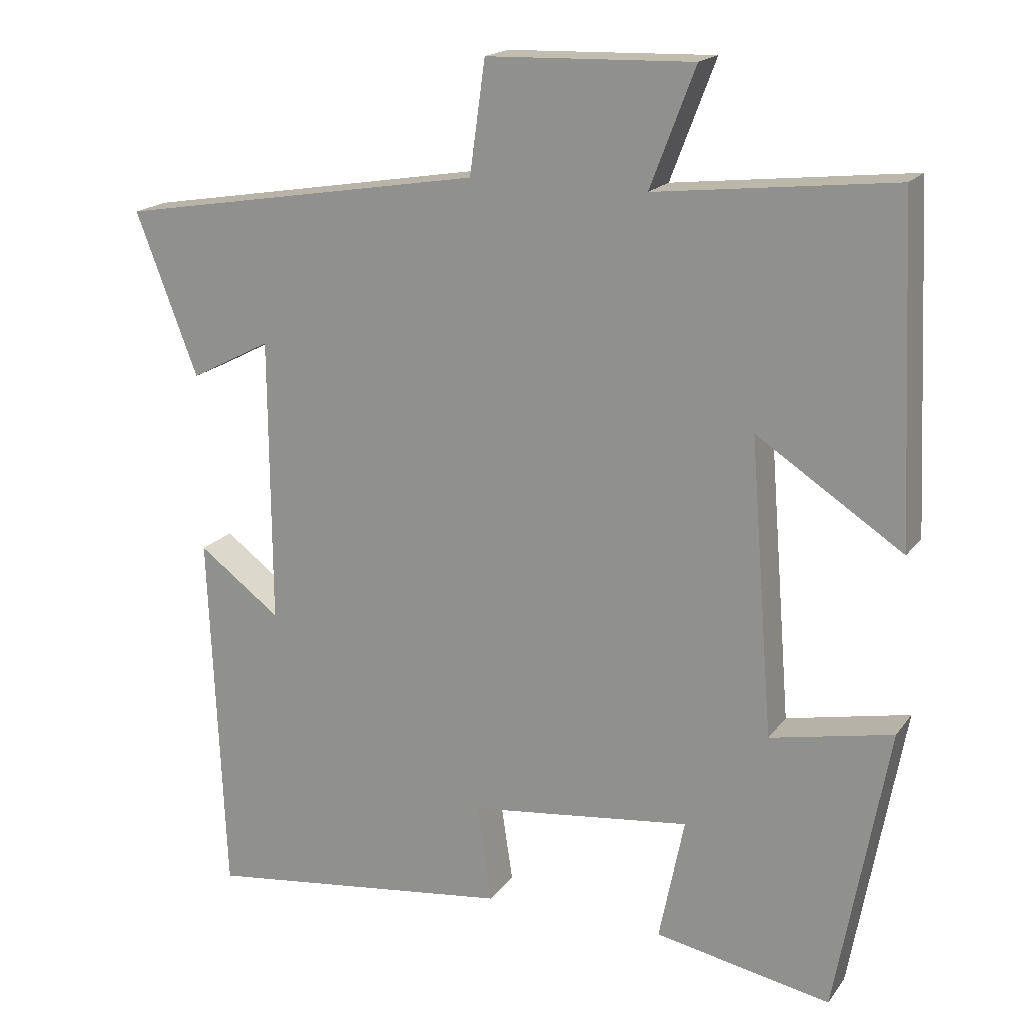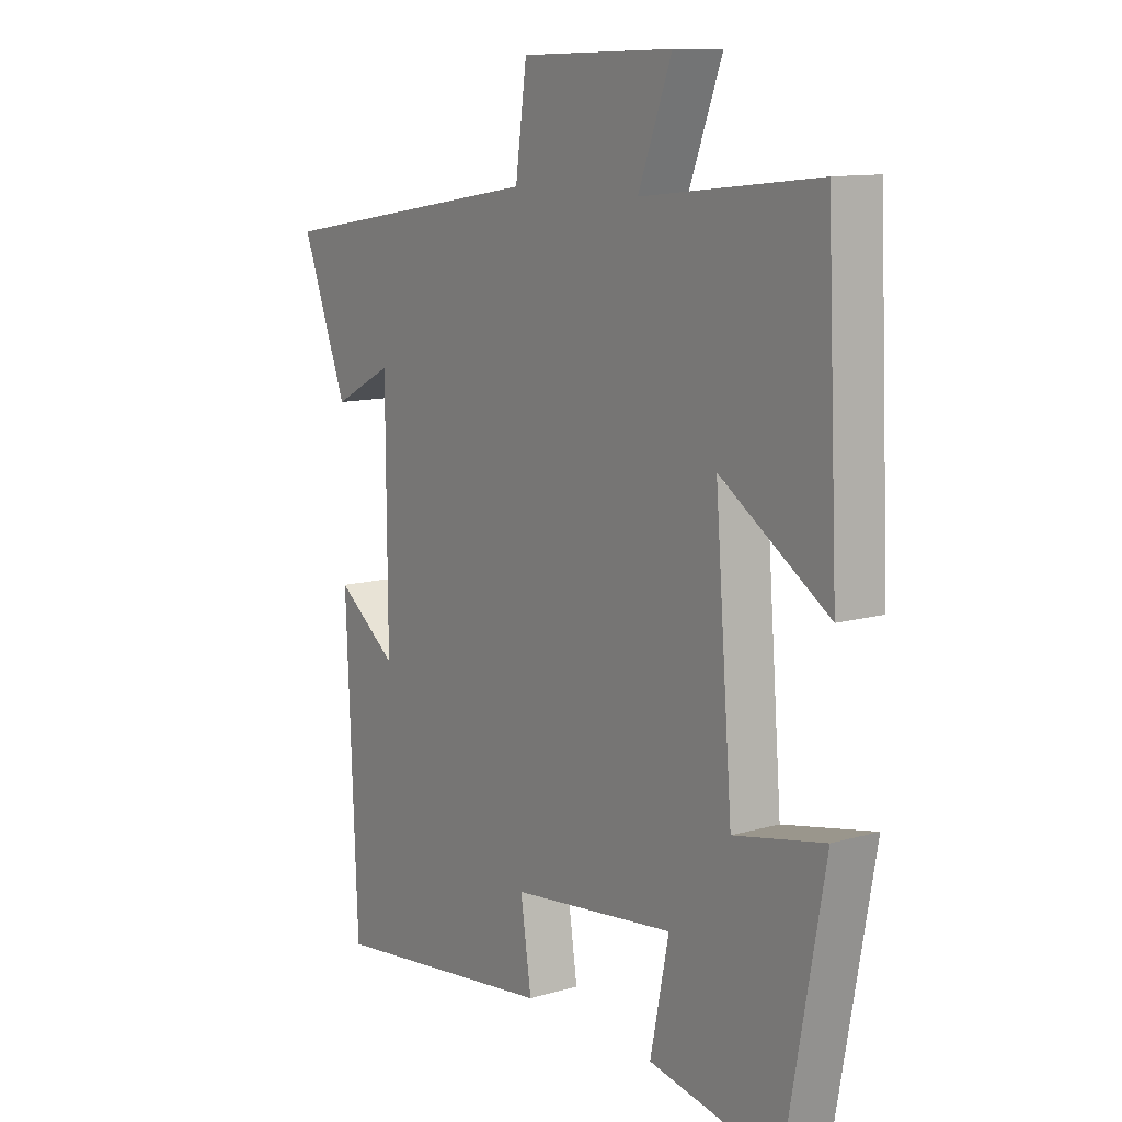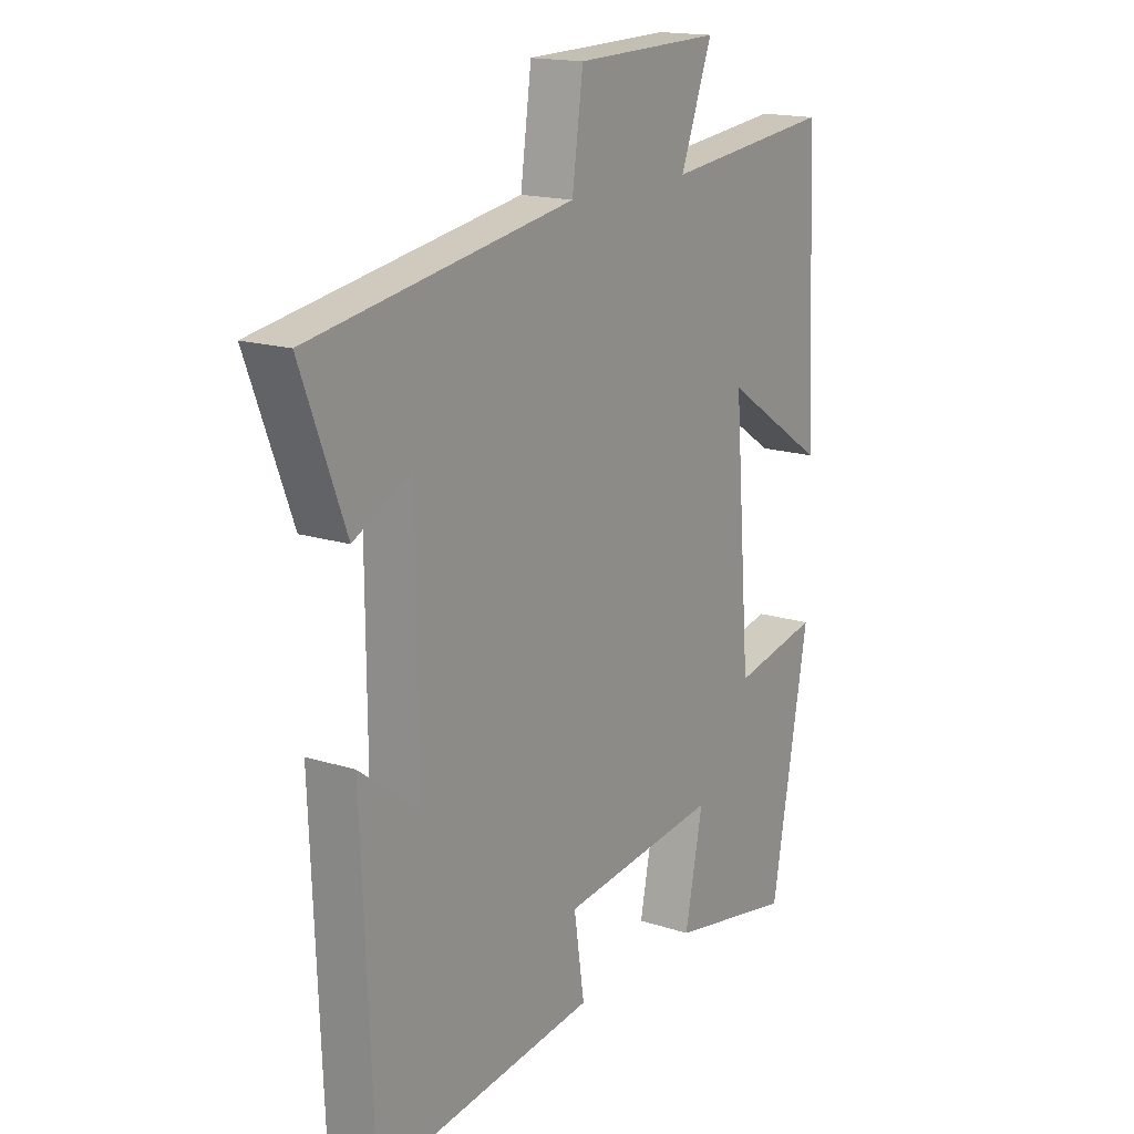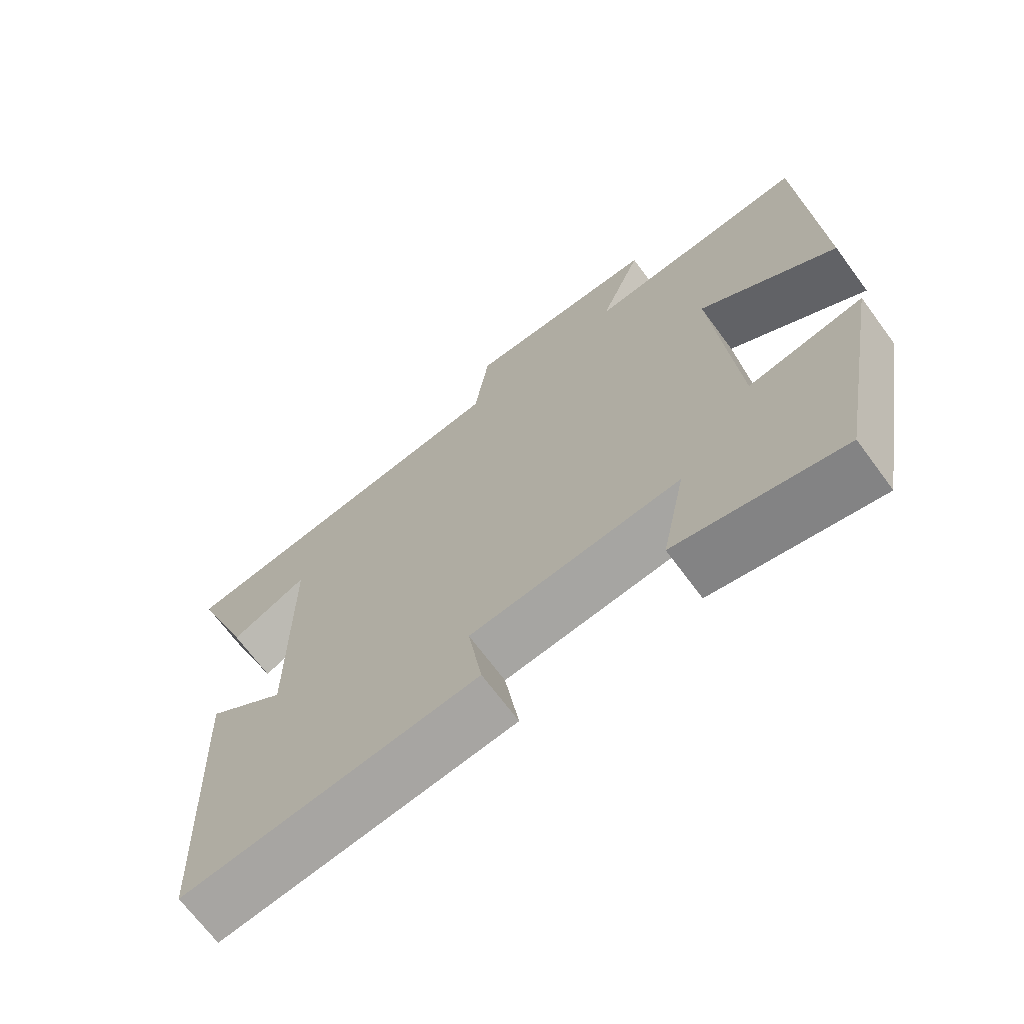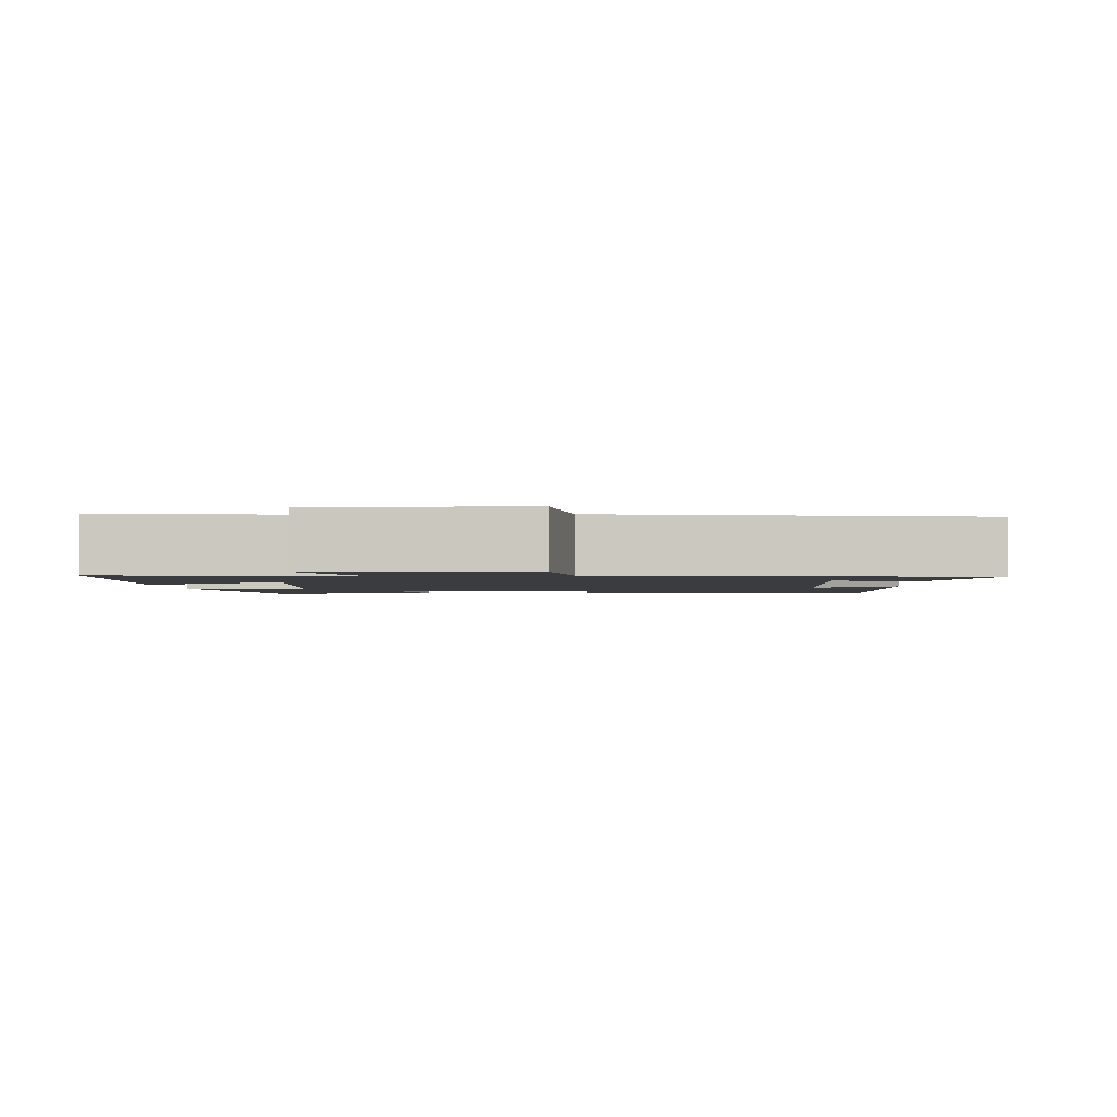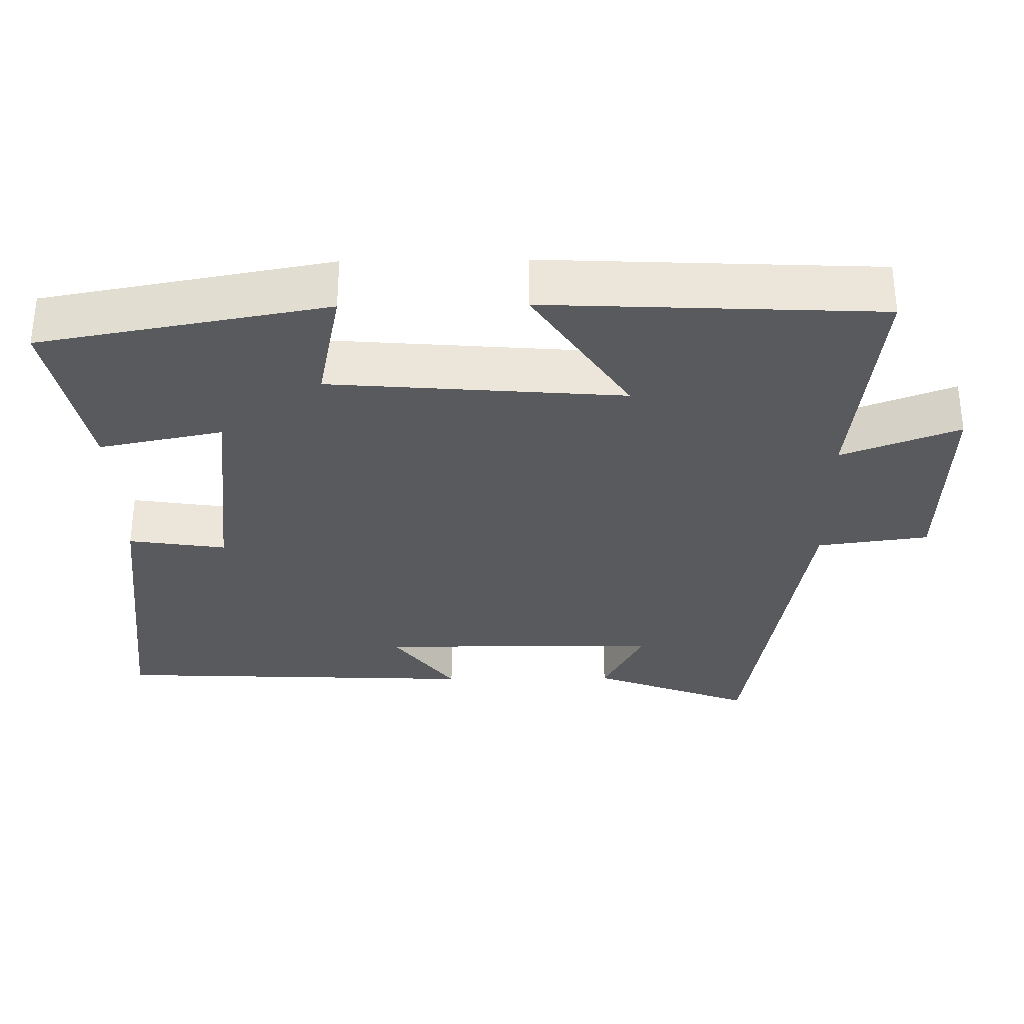
<metadata>
{"format":"obj","ext":"obj","renderer":"f3d","projection":"perspective","resolution":1024,"background":"white","views":[{"elev":18.0,"azim":-155.3,"up":"+Z"},{"elev":11.4,"azim":-124.9,"up":"+Z"},{"elev":16.5,"azim":123.4,"up":"+Z"},{"elev":-69.2,"azim":-143.5,"up":"+Z"},{"elev":-2.0,"azim":3.0,"up":"+Y"},{"elev":-31.6,"azim":-89.2,"up":"+Y"}]}
</metadata>
<code>
v 0.479 0.07 -0.553
v 0.058 0.07 -0.5
v 0.078 0.07 -0.367
v -0.224 0.07 -0.331
v -0.19 0.07 -0.5
v -0.429 0.07 -0.546
v -0.5 0.07 -0.154
v -0.334 0.07 -0.188
v -0.302 0.07 0.212
v -0.5 0.07 0.082
v -0.479 0.07 0.536
v -0.156 0.07 0.5
v -0.217 0.07 0.66
v 0.063 0.07 0.652
v 0.084 0.07 0.5
v 0.584 0.07 0.417
v 0.5 0.07 0.197
v 0.39 0.07 0.254
v 0.388 0.07 -0.134
v 0.5 0.07 -0.051
v 0.479 0 -0.553
v 0.058 0 -0.5
v 0.078 0 -0.367
v -0.224 0 -0.331
v -0.19 0 -0.5
v -0.429 0 -0.546
v -0.5 0 -0.154
v -0.334 0 -0.188
v -0.302 0 0.212
v -0.5 0 0.082
v -0.479 0 0.536
v -0.156 0 0.5
v -0.217 0 0.66
v 0.063 0 0.652
v 0.084 0 0.5
v 0.584 0 0.417
v 0.5 0 0.197
v 0.39 0 0.254
v 0.388 0 -0.134
v 0.5 0 -0.051
f 19 20 1 2
f 18 19 2 3
f 15 16 17 18
f 15 18 3 4
f 12 13 14 15
f 12 15 4
f 9 10 11 12
f 8 9 12 4
f 6 7 8
f 4 5 6 8
f 22 21 40 39
f 23 22 39 38
f 38 37 36 35
f 24 23 38 35
f 35 34 33 32
f 24 35 32
f 32 31 30 29
f 24 32 29 28
f 28 27 26
f 28 26 25 24
f 1 21 22 2
f 2 22 23 3
f 3 23 24 4
f 4 24 25 5
f 5 25 26 6
f 6 26 27 7
f 7 27 28 8
f 8 28 29 9
f 9 29 30 10
f 10 30 31 11
f 11 31 32 12
f 12 32 33 13
f 13 33 34 14
f 14 34 35 15
f 15 35 36 16
f 16 36 37 17
f 17 37 38 18
f 18 38 39 19
f 19 39 40 20
f 20 40 21 1

</code>
